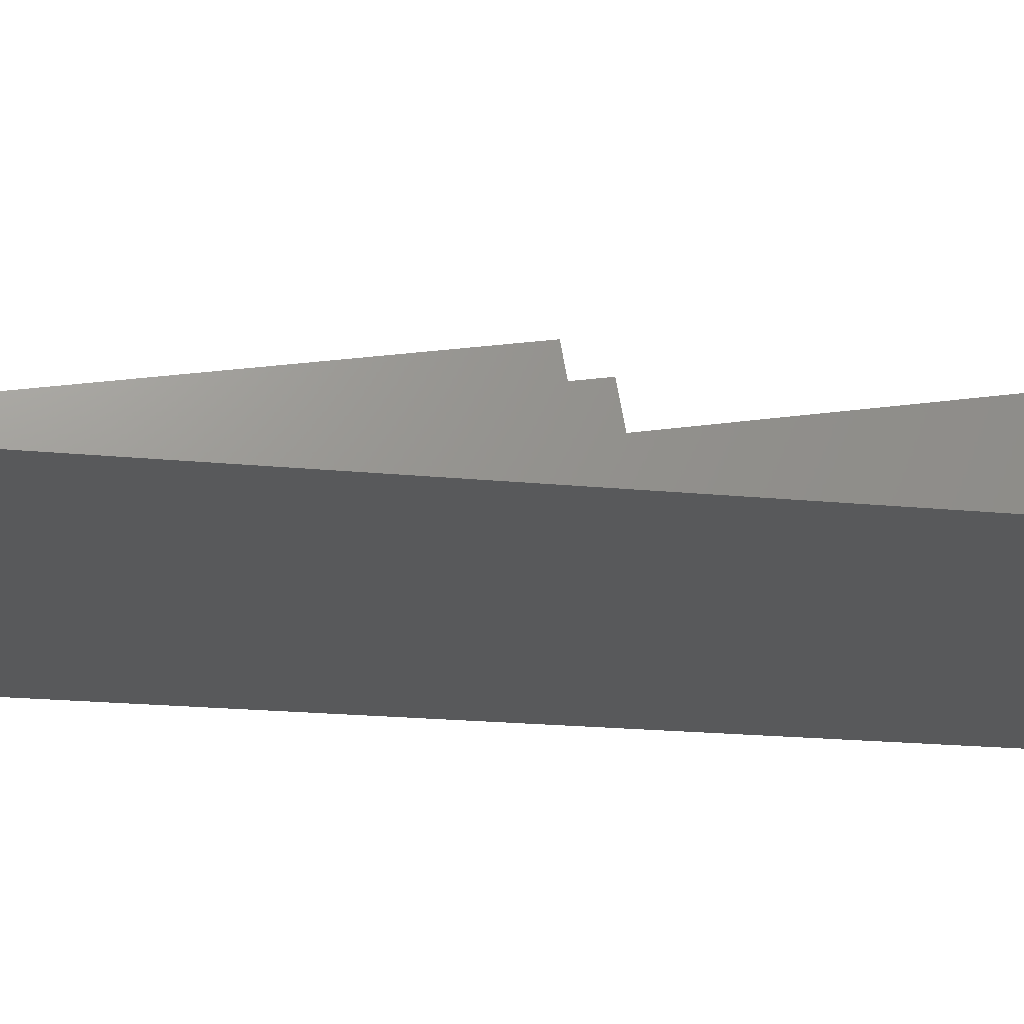
<metadata>
{"format":"stl","ext":"stl","renderer":"f3d","projection":"perspective","resolution":1024,"background":"white","views":[{"elev":-20.6,"azim":80.0,"up":"+Z"}]}
</metadata>
<code>
# stl→obj: 416 verts, 834 faces
v -60 -223.1 0
v 60 -223.1 3.755
v -60 -223.1 3.755
v 60 -223.1 0
v -9 2.667 27.57
v -60 2.673 27.58
v 29.09 2.663 27.58
v -60 2.673 27.57
v 9 2.666 27.57
v 29.04 2.663 27.57
v -60 2.673 9.225
v -60 2.673 27.6
v 29.16 2.663 27.59
v -60 -222.8 3.818
v 60 -223.1 3.767
v 60 -222.7 3.832
v -60 -222.9 3.799
v 60 2.66 27.57
v 60 2.66 27.58
v 60 2.66 27.59
v 60 2.66 0
v -60 2.673 0
v 58.52 -114.7 22.88
v 60 -222.6 3.858
v 60 -113.7 23.06
v 53.89 -118 22.3
v 53.81 -118 22.29
v 48.7 -121.8 21.62
v 43.18 -126 20.88
v 43.09 -126.1 20.87
v 29.93 -136.3 19.08
v -26.25 -136.3 19.08
v -60 -169.7 13.17
v -60 -222.3 3.904
v -31.71 -134.2 19.43
v -31.76 -134.2 19.44
v -34.53 -132.3 19.78
v -34.57 -132.2 19.79
v -51.97 -119 22.12
v -52.03 -119 22.13
v -55.57 -116.2 22.61
v -55.63 -116.2 22.62
v -59.22 -113.5 23.09
v -48.26 -121.9 21.6
v -60 -112.9 23.19
v -28.75 -136.3 19.08
v -39.67 -128.5 20.44
v -44.12 -125.2 21.03
v -44.19 -125.1 21.04
v -60 -222.7 3.838
v 60 -222.7 3.838
v 60 2.658 27.58
v 9 2.664 27.58
v -9 2.666 27.58
v 9 -2.257 26.71
v -60 2.671 27.58
v 60 -103.8 8.81
v 60 -2.262 26.71
v 57.61 -105.4 8.532
v -9 -2.255 26.71
v -60 -27.11 22.33
v -60 -2.25 26.71
v -30.68 0.4965 27.2
v -30.68 -0.03152 27.1
v -30.65 0.232 27.15
v -30.75 0.7475 27.24
v -30.75 -0.2835 27.06
v -30.88 0.9793 27.28
v -30.88 -0.5153 27.02
v -31.05 1.185 27.32
v -31.05 -0.7201 26.98
v -31.26 1.353 27.35
v -31.26 -0.8884 26.95
v -31.49 1.477 27.37
v -31.49 -1.012 26.93
v -31.75 1.553 27.38
v -31.75 -1.088 26.92
v -32.02 1.579 27.39
v -32.02 -1.115 26.91
v -32.29 1.553 27.38
v -32.29 -1.088 26.92
v -32.54 1.477 27.37
v -32.54 -1.012 26.93
v -32.78 1.353 27.35
v -32.78 -0.8884 26.95
v -32.98 1.185 27.32
v -32.98 -0.7201 26.98
v -33.16 0.9793 27.28
v -33.16 -0.5153 27.02
v -33.28 0.7475 27.24
v -33.28 -0.2835 27.06
v -33.36 0.4965 27.2
v -33.36 -0.03152 27.1
v -33.39 0.232 27.15
v 33.27 0.4965 27.2
v 33.27 -0.03152 27.1
v 33.3 0.232 27.15
v 33.19 0.7475 27.24
v 33.19 -0.2835 27.06
v 33.06 0.9793 27.28
v 33.06 -0.5153 27.02
v 32.89 1.185 27.32
v 32.89 -0.7201 26.98
v 32.69 1.353 27.35
v 32.69 -0.8884 26.95
v 32.45 1.477 27.37
v 32.45 -1.012 26.93
v 32.2 1.553 27.38
v 32.2 -1.088 26.92
v 31.93 1.579 27.39
v 31.93 -1.115 26.91
v 31.66 1.553 27.38
v 31.66 -1.088 26.92
v 31.4 1.477 27.37
v 31.4 -1.012 26.93
v 31.17 1.353 27.35
v 31.17 -0.8884 26.95
v 30.96 1.185 27.32
v 30.96 -0.7201 26.98
v 30.79 0.9793 27.28
v 30.79 -0.5153 27.02
v 30.66 0.7475 27.24
v 30.66 -0.2835 27.06
v 30.59 0.4965 27.2
v 30.56 0.232 27.15
v 30.59 -0.03152 27.1
v 52.47 -109 7.898
v 53.21 -108.4 7.993
v 57.27 -105.6 8.492
v -51.05 -109.4 7.82
v -51.14 -109.3 7.833
v -54.31 -107 8.25
v -57.47 -104.7 8.644
v -60 -103.1 8.938
v 48.85 -111.6 7.435
v -50.71 -109.7 7.775
v 48.67 -111.7 7.411
v -49.17 -110.8 7.565
v 48.53 -111.8 7.393
v -47.85 -111.9 7.387
v 48.21 -112.1 7.351
v -46.01 -113.3 7.133
v 44.1 -115.1 6.81
v -45.63 -113.6 7.081
v -44.34 -114.6 6.902
v 43.76 -115.4 6.766
v 44.08 -115.1 6.809
v -42.37 -116.1 6.632
v -41.89 -116.5 6.566
v 39.24 -118.8 6.161
v -38.44 -119.2 6.096
v 38.87 -119.1 6.111
v -40.47 -117.6 6.371
v 38.81 -119.1 6.104
v -37.81 -119.7 6.01
v 33.86 -122.9 5.436
v -34.1 -122.5 5.514
v 33.46 -123.2 5.381
v -36.16 -120.9 5.786
v -31.27 -124.6 5.139
v 32.92 -123.6 5.309
v -30.05 -125.5 4.982
v -28.29 -128.9 4.375
v -28.01 -129 4.37
v -28.02 -129 4.37
v -28.77 -129 4.359
v -28.56 -129 4.37
v -24.31 -128.7 4.421
v 32.19 -124.2 5.21
v -25.7 -128.7 4.421
v -26.95 -130 4.184
v -26.95 -130.5 4.091
v -26.92 -130.3 4.138
v -27.03 -129.8 4.229
v -27.11 -131 4.019
v -27.03 -130.8 4.047
v -27.15 -129.5 4.269
v -27.32 -129.3 4.305
v -27.53 -129.2 4.335
v -27.77 -129 4.357
v -29.05 -129.2 4.335
v -28.81 -129 4.357
v -29.3 -131.2 3.977
v -29.26 -129.3 4.305
v -29.43 -129.5 4.269
v -29.55 -129.8 4.229
v -29.55 -130.8 4.047
v -29.43 -131 4.006
v -29.63 -130 4.184
v -29.63 -130.5 4.091
v -29.66 -130.3 4.138
v -6.081 -128.7 4.421
v 31.7 -124.6 5.144
v 30.27 -130 4.181
v 30.27 -130.6 4.088
v 30.29 -130.3 4.135
v 30.19 -129.8 4.226
v 30.19 -130.8 4.044
v 30.06 -129.6 4.267
v 30.06 -131 4.003
v 29.89 -129.3 4.303
v 29.89 -131.3 3.967
v 29.68 -129.2 4.332
v 29.68 -131.4 3.937
v 29.45 -129.1 4.354
v 29.45 -131.5 3.915
v 29.19 -129 4.368
v 29.19 -131.6 3.902
v 28.92 -129 4.372
v 28.92 -131.6 3.897
v 28.65 -129 4.368
v 28.65 -131.6 3.902
v 28.4 -129.1 4.354
v 28.4 -131.5 3.915
v 28.16 -129.2 4.332
v 28.16 -131.4 3.937
v 27.96 -129.3 4.303
v 27.96 -131.3 3.967
v 27.79 -129.6 4.267
v 27.79 -131 4.003
v 27.66 -129.8 4.226
v 27.66 -130.8 4.044
v 27.58 -130 4.181
v 27.58 -130.6 4.088
v 27.56 -130.3 4.135
v -27.32 -131.2 3.97
v -27.15 -131 4.006
v -27.53 -131.4 3.94
v -27.96 -131.6 3.908
v -27.77 -131.5 3.918
v -28.7 -131.6 3.912
v -29.05 -131.4 3.94
v -28.81 -131.5 3.918
v -29.26 -131.2 3.97
v 26.35 -128.7 4.421
v -28.29 -131.6 3.9
v -28.02 -131.6 3.905
v -28.56 -131.6 3.905
v 43.09 -124.9 14.22
v 45.55 -123 14.54
v 48.7 -120.6 14.97
v 53.81 -116.9 15.63
v 55.88 -115.4 15.89
v 58.52 -113.5 16.23
v 60 -112.5 16.41
v -60 2.67 27.6
v 60 2.658 27.59
v -60 -111.7 16.54
v -59.22 -112.3 16.44
v -55.63 -115 15.96
v -54.05 -116.2 15.75
v -52.03 -117.8 15.47
v -50.38 -119.1 15.24
v -48.26 -120.8 14.95
v -44.19 -123.9 14.39
v -42.21 -125.4 14.12
v -39.67 -127.3 13.79
v -34.57 -131 13.13
v -33.34 -131.9 12.98
v -31.76 -133 12.78
v -30.44 -133.9 12.62
v -28.75 -135.1 12.42
v 29.93 -135.1 12.42
v -25.7 -130.2 13.28
v -26.95 -131.6 13.04
v -26.92 -131.8 12.99
v -27.03 -131.3 13.08
v -27.15 -131.1 13.12
v -27.32 -130.9 13.16
v -27.53 -130.7 13.19
v -27.77 -130.6 13.21
v -28.02 -130.5 13.22
v -31.27 -126.2 13.99
v -28.29 -130.5 13.23
v -29.66 -131.8 12.99
v -29.63 -131.6 13.04
v -29.55 -131.3 13.08
v -28.56 -130.5 13.22
v -28.81 -130.6 13.21
v -29.05 -130.7 13.19
v -29.26 -130.9 13.16
v -29.43 -131.1 13.12
v -36.16 -122.5 14.64
v -40.47 -119.2 15.22
v -44.34 -116.2 15.76
v -47.85 -113.4 16.24
v -51.14 -110.9 16.69
v -54.31 -108.5 17.1
v -57.47 -106.3 17.5
v -60 -104.6 17.79
v 30.27 -131.6 13.03
v 30.29 -131.9 12.99
v 30.19 -131.3 13.08
v 30.06 -131.1 13.12
v 38.81 -120.7 14.96
v 29.89 -130.9 13.16
v 29.68 -130.7 13.19
v 29.45 -130.6 13.21
v 29.19 -130.5 13.22
v 28.92 -130.5 13.23
v 26.35 -130.2 13.28
v 28.65 -130.5 13.22
v 28.4 -130.6 13.21
v 28.16 -130.7 13.19
v 27.58 -131.6 13.03
v 27.56 -131.9 12.99
v 27.66 -131.3 13.08
v 27.79 -131.1 13.12
v 27.96 -130.9 13.16
v 57.27 -107.2 17.35
v 60 -105.3 17.66
v 53.21 -110 16.85
v 48.85 -113.1 16.29
v 44.08 -116.7 15.66
v 30.27 -132.1 12.94
v 30.19 -132.4 12.9
v 30.06 -132.6 12.86
v 29.89 -132.8 12.82
v 29.68 -133 12.79
v 29.45 -133.1 12.77
v 29.19 -133.2 12.76
v 28.92 -133.2 12.75
v 28.65 -133.2 12.76
v 28.4 -133.1 12.77
v 28.16 -133 12.79
v 27.96 -132.8 12.82
v 27.58 -132.1 12.94
v 27.66 -132.4 12.9
v 27.79 -132.6 12.86
v -27.15 -132.6 12.86
v -26.95 -132.1 12.94
v -27.03 -132.4 12.9
v -27.32 -132.8 12.82
v -27.53 -133 12.79
v -27.77 -133.1 12.77
v -28.02 -133.2 12.76
v -28.29 -133.2 12.75
v -28.56 -133.2 12.76
v -28.81 -133.1 12.77
v -29.05 -133 12.79
v -29.26 -132.8 12.82
v -29.43 -132.6 12.86
v -29.55 -132.4 12.9
v -29.63 -132.1 12.94
v -9 1.105 36.43
v -30.65 -1.329 36
v -9 -3.816 35.57
v -30.68 -1.065 36.05
v -30.75 -0.8136 36.1
v -30.88 -0.5819 36.14
v -31.05 -0.3761 36.17
v -31.26 -0.2078 36.2
v -31.49 -0.0837 36.22
v -31.75 -0.007722 36.24
v -32.02 0.01824 36.24
v -33.36 -1.065 36.05
v -60 1.11 36.43
v -33.39 -1.329 36
v -33.28 -0.8136 36.1
v -33.16 -0.5819 36.14
v -32.98 -0.3761 36.17
v -32.78 -0.2078 36.2
v -32.54 -0.0837 36.22
v -32.29 -0.007722 36.24
v -30.68 -1.593 35.96
v -30.75 -1.845 35.91
v -30.88 -2.076 35.87
v -31.05 -2.281 35.84
v -31.26 -2.45 35.81
v -31.49 -2.574 35.78
v -31.75 -2.65 35.77
v -32.02 -2.677 35.77
v -60 -3.811 35.57
v -33.36 -1.593 35.96
v -33.28 -1.845 35.91
v -33.16 -2.076 35.87
v -32.98 -2.281 35.84
v -32.78 -2.45 35.81
v -32.54 -2.574 35.78
v -32.29 -2.65 35.77
v 60 1.097 36.43
v 33.3 -1.329 36
v 60 -3.823 35.56
v 33.27 -1.065 36.05
v 33.19 -0.8136 36.1
v 33.06 -0.5819 36.14
v 32.89 -0.3761 36.17
v 32.69 -0.2078 36.2
v 32.45 -0.0837 36.22
v 32.2 -0.007722 36.24
v 31.93 0.01824 36.24
v 30.59 -1.065 36.05
v 9 1.103 36.43
v 30.56 -1.329 36
v 30.66 -0.8136 36.1
v 30.79 -0.5819 36.14
v 30.96 -0.3761 36.17
v 31.17 -0.2078 36.2
v 31.4 -0.0837 36.22
v 31.66 -0.007722 36.24
v 33.27 -1.593 35.96
v 33.19 -1.845 35.91
v 33.06 -2.076 35.87
v 32.89 -2.281 35.84
v 32.69 -2.45 35.81
v 32.45 -2.574 35.78
v 32.2 -2.65 35.77
v 31.93 -2.677 35.77
v 9 -3.818 35.57
v 30.59 -1.593 35.96
v 30.66 -1.845 35.91
v 30.79 -2.076 35.87
v 30.96 -2.281 35.84
v 31.17 -2.45 35.81
v 31.4 -2.574 35.78
v 31.66 -2.65 35.77
f 1 2 3
f 2 1 4
f 5 6 7
f 6 5 8
f 9 5 7
f 9 7 10
f 11 9 10
f 9 11 5
f 5 11 8
f 7 12 13
f 12 7 6
f 14 15 16
f 15 14 17
f 18 7 19
f 7 18 10
f 19 13 20
f 13 19 7
f 21 10 18
f 22 10 21
f 10 22 11
f 17 2 15
f 2 17 3
f 23 24 25
f 26 24 23
f 27 24 26
f 28 24 27
f 29 24 28
f 30 24 29
f 31 24 30
f 32 24 31
f 33 24 32
f 24 33 34
f 33 35 36
f 33 37 38
f 33 39 40
f 33 40 41
f 33 41 42
f 33 42 43
f 39 33 44
f 33 43 45
f 46 33 32
f 35 33 46
f 37 33 36
f 47 33 38
f 48 33 47
f 49 33 48
f 44 33 49
f 50 16 51
f 16 50 14
f 34 51 24
f 51 34 50
f 1 21 4
f 21 1 22
f 7 52 19
f 7 53 52
f 53 54 55
f 7 54 53
f 6 54 7
f 54 6 56
f 55 57 58
f 57 55 59
f 60 55 54
f 55 60 59
f 61 60 62
f 60 61 59
f 63 64 65
f 66 64 63
f 66 67 64
f 68 67 66
f 68 69 67
f 70 69 68
f 70 71 69
f 72 71 70
f 72 73 71
f 74 73 72
f 74 75 73
f 76 75 74
f 76 77 75
f 78 77 76
f 78 79 77
f 80 79 78
f 80 81 79
f 82 81 80
f 82 83 81
f 84 83 82
f 84 85 83
f 86 85 84
f 86 87 85
f 88 87 86
f 88 89 87
f 90 89 88
f 90 91 89
f 92 91 90
f 92 93 91
f 93 92 94
f 95 96 97
f 98 96 95
f 98 99 96
f 100 99 98
f 100 101 99
f 102 101 100
f 102 103 101
f 104 103 102
f 104 105 103
f 106 105 104
f 106 107 105
f 108 107 106
f 108 109 107
f 110 109 108
f 110 111 109
f 112 111 110
f 112 113 111
f 114 113 112
f 114 115 113
f 116 115 114
f 116 117 115
f 118 117 116
f 118 119 117
f 120 119 118
f 120 121 119
f 122 121 120
f 122 123 121
f 124 123 122
f 125 123 124
f 123 125 126
f 61 127 128
f 61 128 129
f 61 129 59
f 127 61 130
f 130 61 131
f 131 61 132
f 132 61 133
f 133 61 134
f 135 136 137
f 130 135 127
f 135 130 136
f 137 138 139
f 138 137 136
f 140 141 139
f 141 140 142
f 140 139 138
f 142 143 141
f 143 142 144
f 145 146 147
f 145 147 143
f 146 145 148
f 145 143 144
f 146 149 150
f 149 146 148
f 150 151 152
f 150 153 151
f 153 150 149
f 154 155 156
f 151 154 152
f 154 151 155
f 156 157 158
f 156 159 157
f 159 156 155
f 160 161 158
f 161 160 162
f 160 158 157
f 163 164 165
f 166 163 167
f 163 166 164
f 161 168 169
f 162 168 161
f 168 162 170
f 171 172 173
f 174 172 171
f 175 172 174
f 172 175 176
f 177 175 174
f 178 175 177
f 179 175 178
f 180 175 179
f 164 175 180
f 166 175 164
f 181 166 182
f 166 181 183
f 183 181 184
f 166 183 175
f 185 183 184
f 186 183 185
f 187 183 186
f 183 187 188
f 189 187 186
f 189 190 187
f 190 189 191
f 169 192 193
f 192 169 168
f 194 195 196
f 197 195 194
f 197 198 195
f 199 198 197
f 199 200 198
f 201 200 199
f 201 202 200
f 203 202 201
f 203 204 202
f 205 204 203
f 205 206 204
f 207 206 205
f 207 208 206
f 209 208 207
f 209 210 208
f 211 210 209
f 211 212 210
f 213 212 211
f 213 214 212
f 215 214 213
f 215 216 214
f 217 216 215
f 217 218 216
f 219 218 217
f 219 220 218
f 221 220 219
f 221 222 220
f 223 222 221
f 223 224 222
f 224 223 225
f 175 226 227
f 175 228 226
f 229 228 175
f 228 229 230
f 175 231 229
f 183 231 175
f 232 231 183
f 231 232 233
f 232 183 234
f 193 192 235
f 229 236 237
f 231 236 229
f 236 231 238
f 239 29 240
f 29 239 30
f 240 28 241
f 28 240 29
f 242 28 27
f 28 242 241
f 242 26 243
f 26 242 27
f 243 23 244
f 23 243 26
f 245 23 25
f 23 245 244
f 7 246 6
f 246 7 247
f 247 7 19
f 43 248 45
f 248 43 249
f 42 249 43
f 249 42 250
f 41 250 42
f 250 41 251
f 40 251 41
f 251 40 252
f 39 252 40
f 252 39 253
f 44 253 39
f 253 44 254
f 49 254 44
f 254 49 255
f 48 255 49
f 255 48 256
f 47 256 48
f 256 47 257
f 38 257 47
f 257 38 258
f 37 258 38
f 258 37 259
f 36 259 37
f 259 36 260
f 35 260 36
f 260 35 261
f 46 261 35
f 261 46 262
f 263 32 31
f 262 32 263
f 32 262 46
f 239 31 30
f 31 239 263
f 13 247 20
f 246 13 12
f 13 246 247
f 8 5 5
f 10 9 18
f 264 265 266
f 264 267 265
f 264 268 267
f 264 269 268
f 264 270 269
f 264 271 270
f 264 272 271
f 273 272 264
f 272 273 274
f 260 275 276
f 259 276 277
f 274 273 278
f 273 279 278
f 273 280 279
f 273 281 280
f 273 282 281
f 259 282 273
f 282 259 277
f 275 260 261
f 276 259 260
f 273 258 259
f 257 273 283
f 273 257 258
f 256 283 284
f 283 256 257
f 284 255 256
f 285 255 284
f 253 285 286
f 285 254 255
f 285 253 254
f 251 286 287
f 286 252 253
f 286 251 252
f 250 287 288
f 287 250 251
f 249 288 289
f 288 249 250
f 248 289 290
f 289 248 249
f 239 291 292
f 239 293 291
f 239 294 293
f 295 296 294
f 295 297 296
f 295 298 297
f 295 299 298
f 295 300 299
f 301 300 295
f 300 301 302
f 302 301 303
f 303 301 304
f 305 301 306
f 307 301 305
f 308 301 307
f 309 301 308
f 304 301 309
f 310 245 311
f 245 310 244
f 312 244 310
f 244 312 243
f 243 312 242
f 313 242 312
f 313 241 242
f 314 241 313
f 241 314 240
f 295 240 314
f 240 295 239
f 294 239 295
f 315 239 292
f 263 315 316
f 263 316 317
f 315 263 239
f 318 263 317
f 319 263 318
f 320 263 319
f 321 263 320
f 322 263 321
f 323 263 322
f 324 263 323
f 325 263 324
f 326 263 325
f 301 327 306
f 301 328 327
f 301 329 328
f 264 329 301
f 330 329 264
f 262 329 330
f 331 264 266
f 332 264 331
f 330 264 332
f 329 262 326
f 262 330 333
f 262 333 334
f 262 334 335
f 262 335 336
f 262 336 337
f 326 262 263
f 338 262 337
f 339 262 338
f 261 339 340
f 261 340 341
f 261 341 342
f 261 342 343
f 261 343 344
f 339 261 262
f 261 344 275
f 345 346 347
f 345 348 346
f 345 349 348
f 345 350 349
f 345 351 350
f 345 352 351
f 345 353 352
f 345 354 353
f 345 355 354
f 356 357 358
f 359 357 356
f 360 357 359
f 361 357 360
f 362 357 361
f 363 357 362
f 364 357 363
f 355 357 364
f 357 355 345
f 365 347 346
f 366 347 365
f 367 347 366
f 368 347 367
f 369 347 368
f 370 347 369
f 371 347 370
f 372 347 371
f 373 358 357
f 358 373 374
f 374 373 375
f 375 373 376
f 376 373 377
f 377 373 378
f 378 373 379
f 372 373 347
f 380 373 372
f 379 373 380
f 381 382 383
f 381 384 382
f 381 385 384
f 381 386 385
f 381 387 386
f 381 388 387
f 381 389 388
f 381 390 389
f 381 391 390
f 392 393 394
f 395 393 392
f 396 393 395
f 397 393 396
f 398 393 397
f 399 393 398
f 400 393 399
f 391 393 400
f 393 391 381
f 401 383 382
f 402 383 401
f 403 383 402
f 404 383 403
f 405 383 404
f 406 383 405
f 407 383 406
f 408 383 407
f 409 394 393
f 394 409 410
f 410 409 411
f 411 409 412
f 412 409 413
f 413 409 414
f 414 409 415
f 408 409 383
f 416 409 408
f 415 409 416
f 10 18 9
f 381 53 393
f 53 381 52
f 8 5 5
f 345 56 357
f 56 345 54
f 146 314 147
f 314 146 295
f 150 295 146
f 152 295 150
f 295 152 154
f 137 313 135
f 139 313 137
f 141 313 139
f 313 141 314
f 143 314 141
f 314 143 147
f 127 312 128
f 312 127 313
f 313 127 135
f 129 312 310
f 312 129 128
f 57 310 311
f 59 310 57
f 310 59 129
f 55 383 409
f 383 55 58
f 62 347 373
f 347 62 60
f 289 134 290
f 134 289 133
f 288 133 289
f 133 288 132
f 287 132 288
f 132 287 131
f 136 287 286
f 287 130 131
f 287 136 130
f 286 138 136
f 138 286 140
f 285 140 286
f 285 142 140
f 285 144 142
f 144 285 145
f 284 145 285
f 284 148 145
f 284 149 148
f 149 284 153
f 283 153 284
f 283 151 153
f 283 155 151
f 155 283 159
f 157 283 273
f 283 157 159
f 157 273 160
f 162 273 264
f 273 162 160
f 162 264 170
f 192 301 235
f 301 192 264
f 168 264 192
f 264 168 170
f 156 295 154
f 295 156 301
f 158 301 156
f 161 301 158
f 169 301 161
f 193 301 169
f 301 193 235
f 107 407 406
f 407 107 109
f 105 406 405
f 406 105 107
f 103 405 404
f 405 103 105
f 103 403 101
f 403 103 404
f 101 402 99
f 402 101 403
f 99 401 96
f 401 99 402
f 96 382 97
f 382 96 401
f 97 384 95
f 384 97 382
f 95 385 98
f 385 95 384
f 98 386 100
f 386 98 385
f 100 387 102
f 387 100 386
f 104 387 388
f 387 104 102
f 106 388 389
f 388 106 104
f 108 389 390
f 389 108 106
f 110 390 391
f 390 110 108
f 400 110 391
f 110 400 112
f 399 112 400
f 112 399 114
f 398 114 399
f 114 398 116
f 397 116 398
f 116 397 118
f 397 120 118
f 120 397 396
f 396 122 120
f 122 396 395
f 395 124 122
f 124 395 392
f 392 125 124
f 125 392 394
f 394 126 125
f 126 394 410
f 410 123 126
f 123 410 411
f 411 121 123
f 121 411 412
f 412 119 121
f 119 412 413
f 414 119 413
f 119 414 117
f 415 117 414
f 117 415 115
f 416 115 415
f 115 416 113
f 408 113 416
f 113 408 111
f 109 408 407
f 408 109 111
f 75 371 370
f 371 75 77
f 73 370 369
f 370 73 75
f 71 369 368
f 369 71 73
f 71 367 69
f 367 71 368
f 69 366 67
f 366 69 367
f 67 365 64
f 365 67 366
f 64 346 65
f 346 64 365
f 65 348 63
f 348 65 346
f 63 349 66
f 349 63 348
f 66 350 68
f 350 66 349
f 68 351 70
f 351 68 350
f 72 351 352
f 351 72 70
f 74 352 353
f 352 74 72
f 76 353 354
f 353 76 74
f 78 354 355
f 354 78 76
f 364 78 355
f 78 364 80
f 363 80 364
f 80 363 82
f 362 82 363
f 82 362 84
f 361 84 362
f 84 361 86
f 361 88 86
f 88 361 360
f 360 90 88
f 90 360 359
f 359 92 90
f 92 359 356
f 356 94 92
f 94 356 358
f 358 93 94
f 93 358 374
f 374 91 93
f 91 374 375
f 375 89 91
f 89 375 376
f 376 87 89
f 87 376 377
f 378 87 377
f 87 378 85
f 379 85 378
f 85 379 83
f 380 83 379
f 83 380 81
f 372 81 380
f 81 372 79
f 77 372 371
f 372 77 79
f 230 336 335
f 229 336 230
f 336 229 237
f 228 335 334
f 335 228 230
f 226 334 333
f 334 226 228
f 226 330 227
f 330 226 333
f 330 175 227
f 175 332 176
f 175 330 332
f 176 331 172
f 331 176 332
f 172 266 173
f 266 172 331
f 173 265 171
f 265 173 266
f 171 267 174
f 267 171 265
f 174 268 177
f 268 174 267
f 177 269 178
f 269 177 268
f 179 269 270
f 269 179 178
f 180 270 271
f 270 180 179
f 165 271 272
f 164 271 165
f 271 164 180
f 163 272 274
f 272 163 165
f 278 163 274
f 163 278 167
f 279 167 278
f 279 166 167
f 166 279 182
f 280 182 279
f 182 280 181
f 281 181 280
f 181 281 184
f 281 185 184
f 185 281 282
f 282 186 185
f 186 282 277
f 277 189 186
f 189 277 276
f 276 191 189
f 191 276 275
f 275 190 191
f 190 275 344
f 344 187 190
f 187 344 343
f 343 188 187
f 188 343 342
f 342 183 188
f 341 183 342
f 183 341 234
f 340 234 341
f 234 340 232
f 339 232 340
f 232 339 233
f 338 233 339
f 338 231 233
f 231 338 238
f 337 238 338
f 238 337 236
f 237 337 336
f 337 237 236
f 206 321 320
f 321 206 208
f 204 320 319
f 320 204 206
f 202 319 318
f 319 202 204
f 202 317 200
f 317 202 318
f 200 316 198
f 316 200 317
f 198 315 195
f 315 198 316
f 195 292 196
f 292 195 315
f 196 291 194
f 291 196 292
f 194 293 197
f 293 194 291
f 197 294 199
f 294 197 293
f 199 296 201
f 296 199 294
f 203 296 297
f 296 203 201
f 205 297 298
f 297 205 203
f 207 298 299
f 298 207 205
f 209 299 300
f 299 209 207
f 302 209 300
f 209 302 211
f 303 211 302
f 211 303 213
f 304 213 303
f 213 304 215
f 309 215 304
f 215 309 217
f 309 219 217
f 219 309 308
f 308 221 219
f 221 308 307
f 307 223 221
f 223 307 305
f 305 225 223
f 225 305 306
f 306 224 225
f 224 306 327
f 327 222 224
f 222 327 328
f 328 220 222
f 220 328 329
f 329 218 220
f 218 329 326
f 325 218 326
f 218 325 216
f 324 216 325
f 216 324 214
f 323 214 324
f 214 323 212
f 322 212 323
f 212 322 210
f 208 322 321
f 322 208 210
f 345 60 54
f 60 345 347
f 55 393 53
f 393 55 409
f 381 383 58
f 52 18 19
f 58 18 52
f 58 52 381
f 18 58 21
f 57 21 58
f 245 57 311
f 24 245 25
f 4 245 24
f 245 4 57
f 4 24 51
f 4 51 16
f 4 16 15
f 57 4 21
f 4 15 2
f 19 20 247
f 62 8 11
f 61 11 22
f 8 56 6
f 8 62 56
f 56 62 357
f 11 61 62
f 22 134 61
f 134 248 290
f 248 33 45
f 134 33 248
f 1 134 22
f 134 1 33
f 33 1 34
f 34 1 50
f 50 1 14
f 14 1 17
f 17 1 3
f 357 62 373
f 12 6 246

</code>
